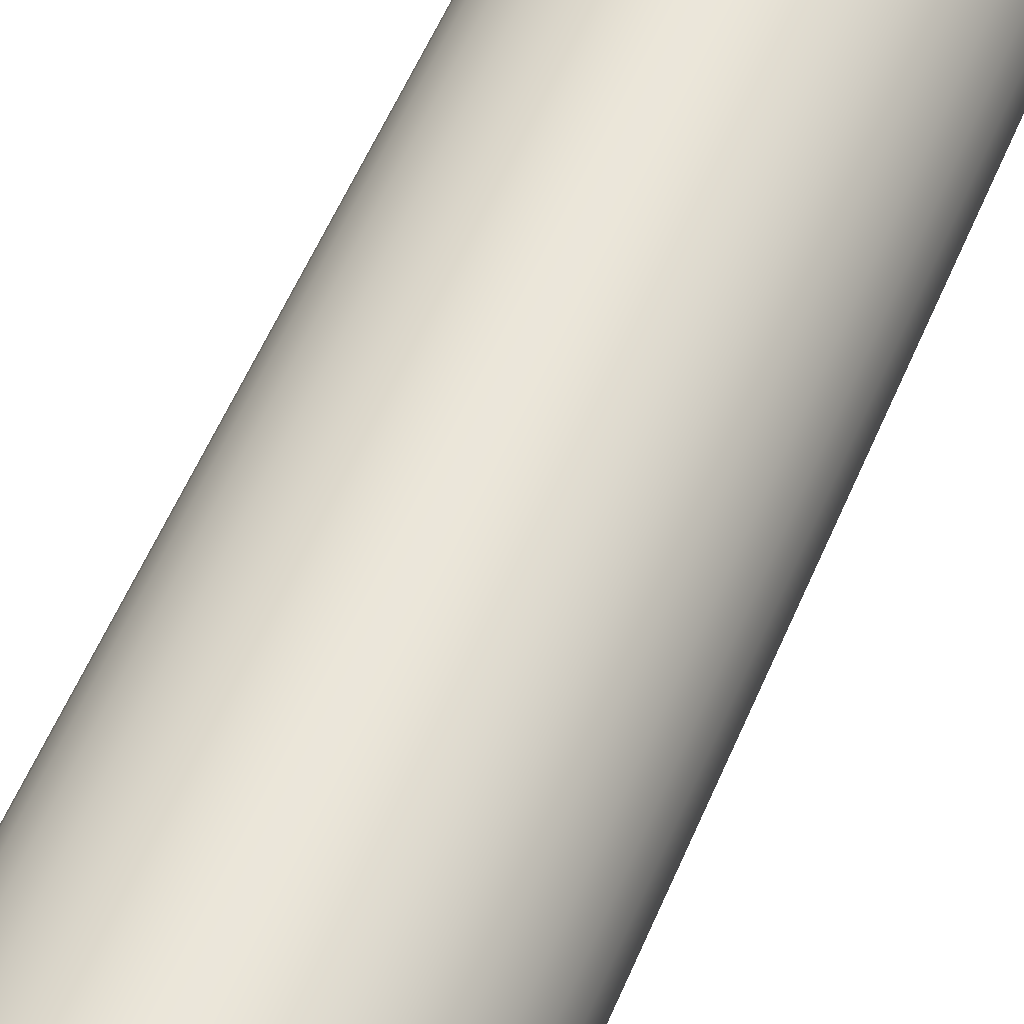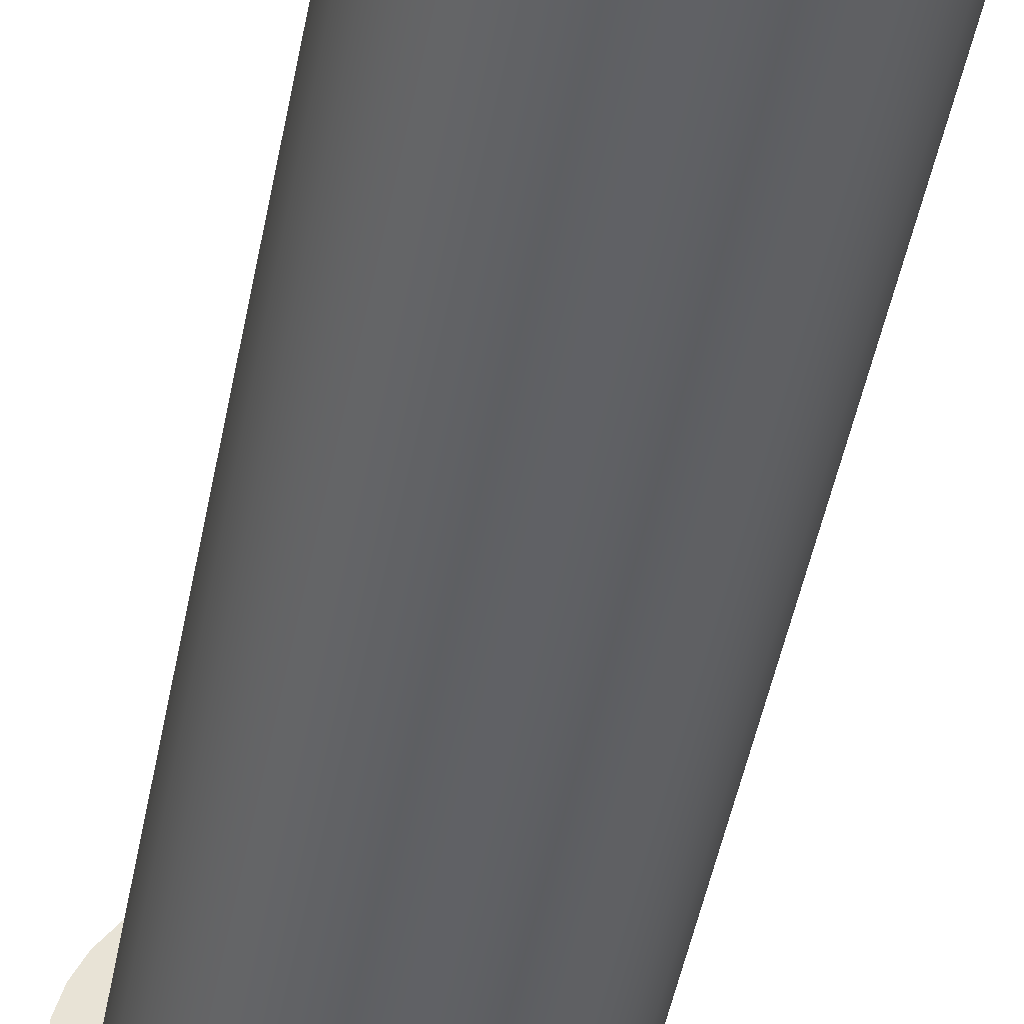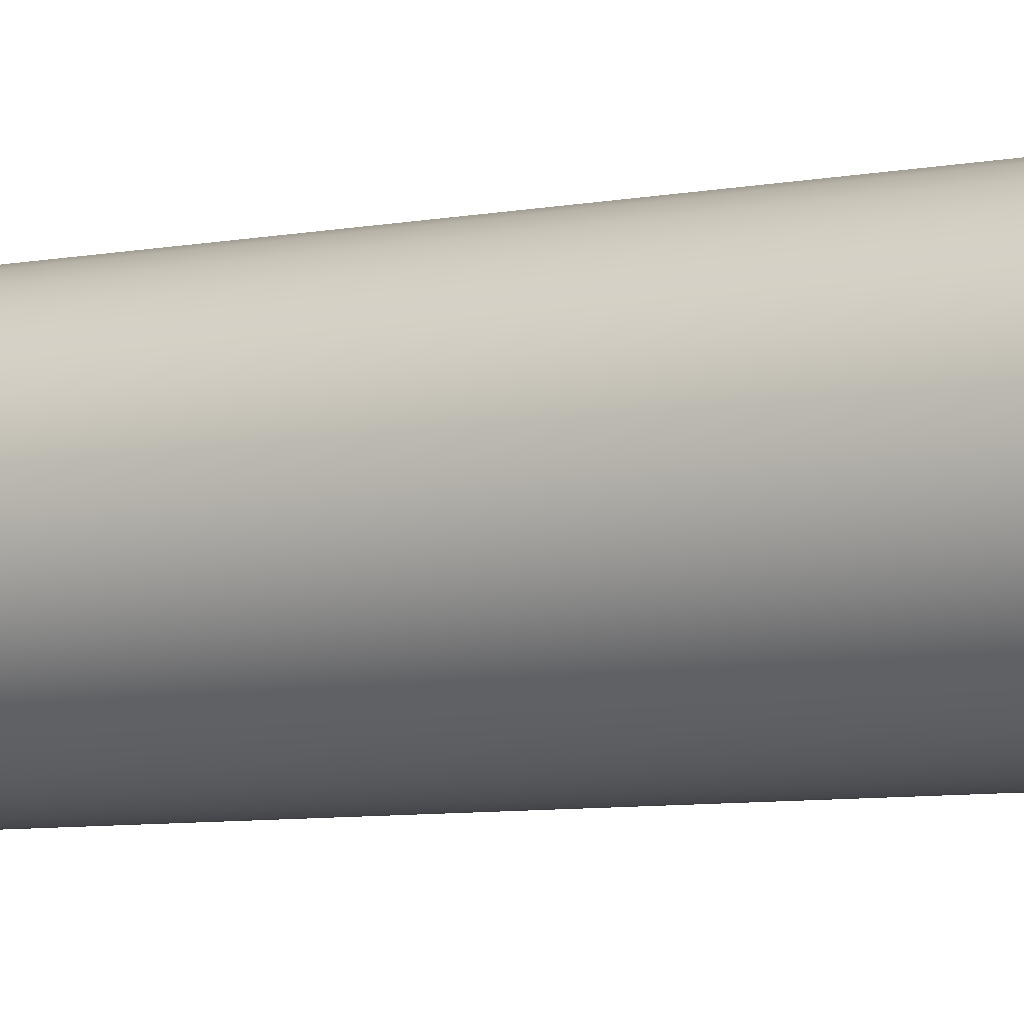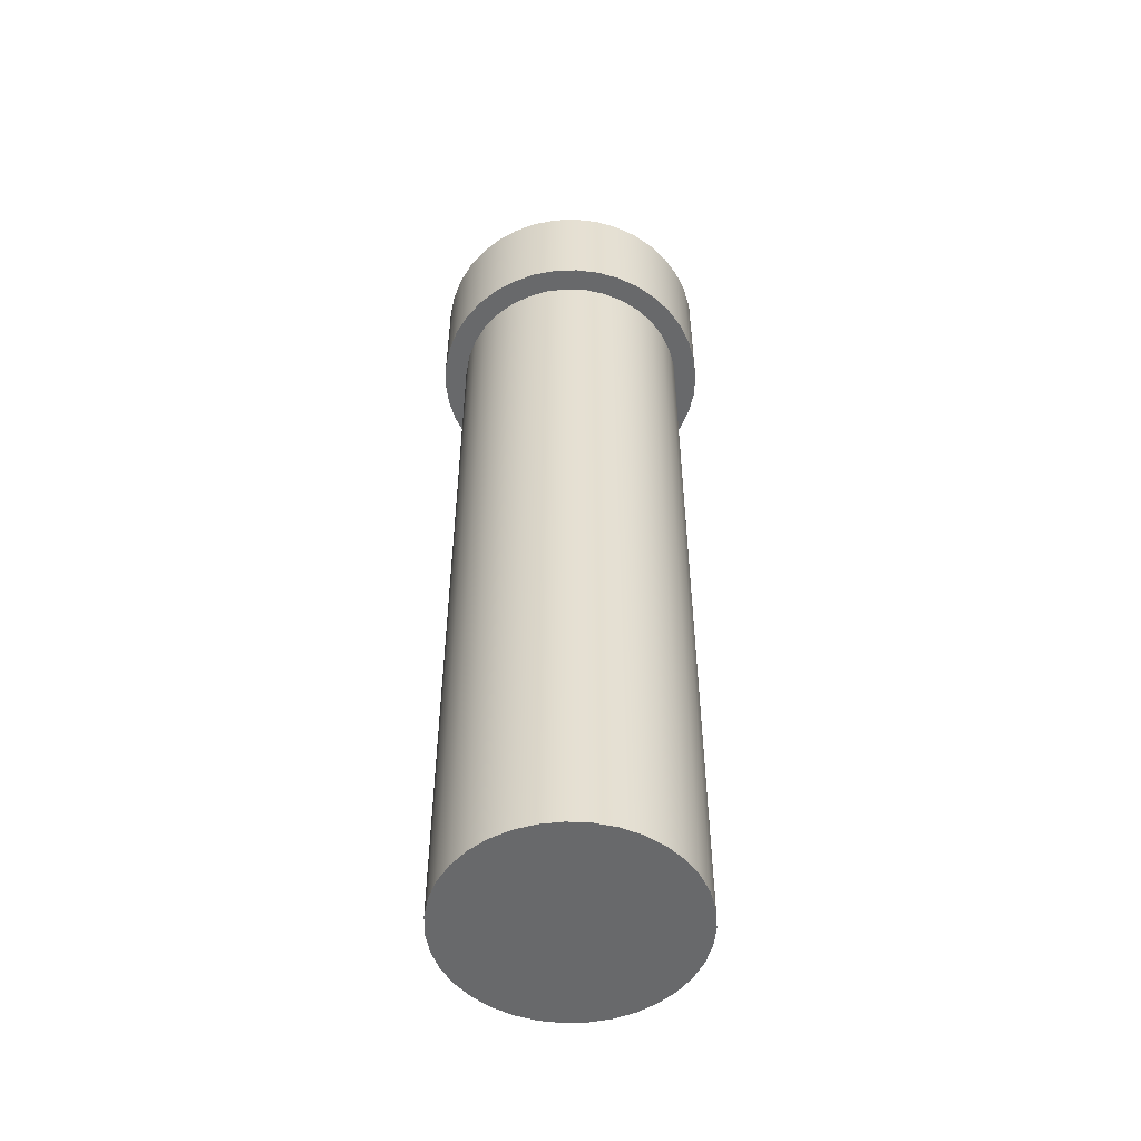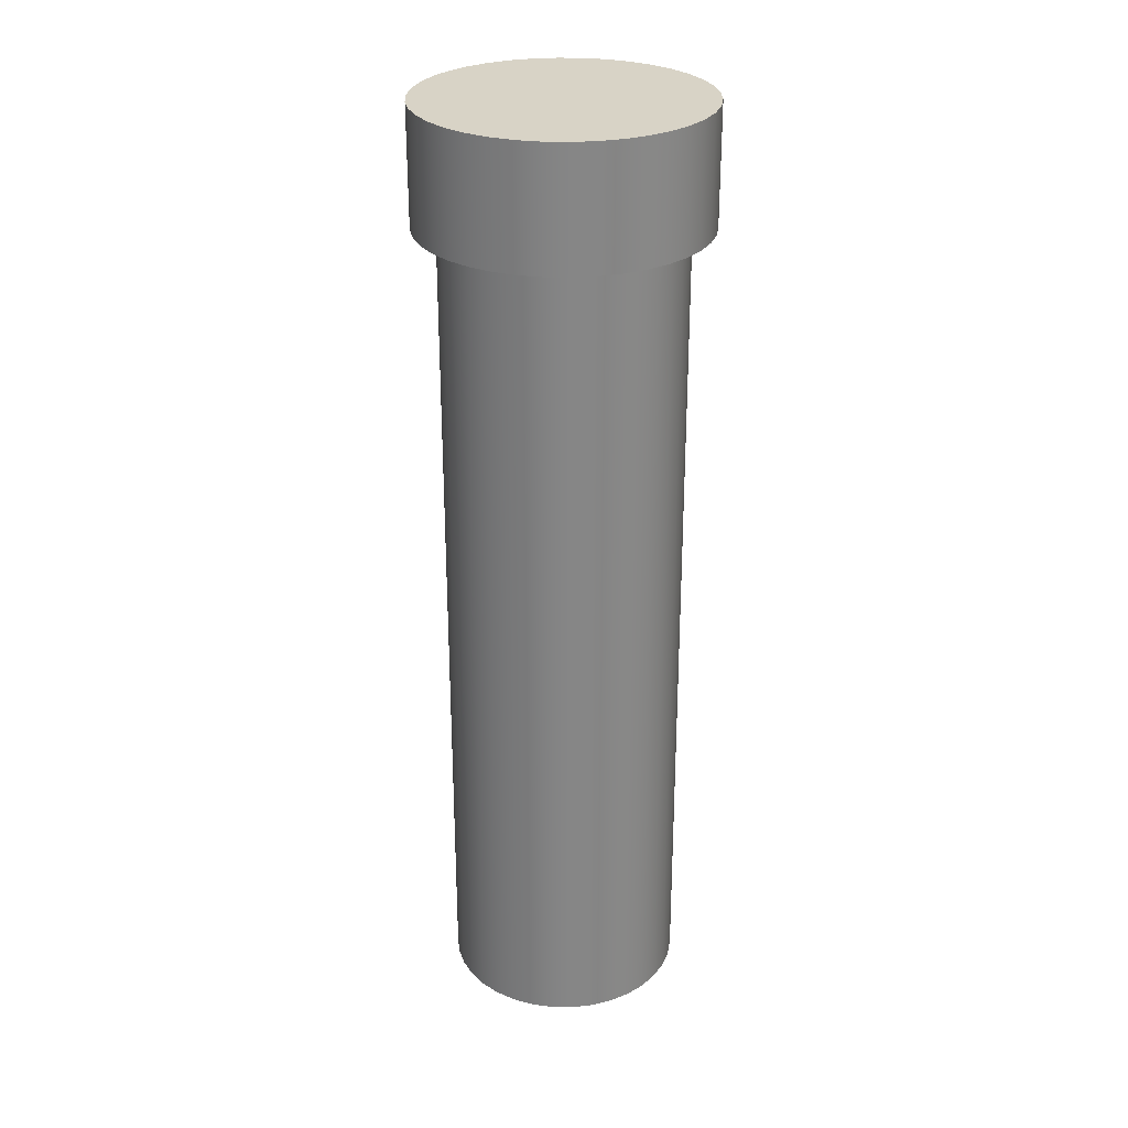
<metadata>
{"format":"obj","ext":"obj","renderer":"f3d","projection":"perspective","resolution":1024,"background":"white","views":[{"elev":56.0,"azim":-157.4,"up":"+Y"},{"elev":-48.0,"azim":169.2,"up":"+Y"},{"elev":-7.0,"azim":120.0,"up":"+Y"},{"elev":-52.6,"azim":-26.3,"up":"+Z"},{"elev":28.2,"azim":50.0,"up":"+Z"}]}
</metadata>
<code>
v -0.5 -6.123e-17 -3.5
v -0.492 0.08928 -3.5
v -0.4681 0.1757 -3.5
v -0.4292 0.2564 -3.5
v -0.3765 0.329 -3.5
v -0.3117 0.3909 -3.5
v -0.2369 0.4403 -3.5
v -0.1545 0.4755 -3.5
v -0.06712 0.4955 -3.5
v 0.02243 0.4995 -3.5
v 0.1113 0.4875 -3.5
v 0.1965 0.4598 -3.5
v 0.2754 0.4173 -3.5
v 0.3455 0.3614 -3.5
v 0.4045 0.2939 -3.5
v 0.4505 0.2169 -3.5
v 0.482 0.133 -3.5
v 0.498 0.04482 -3.5
v 0.498 -0.04482 -3.5
v 0.482 -0.133 -3.5
v 0.4505 -0.2169 -3.5
v 0.4045 -0.2939 -3.5
v 0.3455 -0.3614 -3.5
v 0.2754 -0.4173 -3.5
v 0.1965 -0.4598 -3.5
v 0.1113 -0.4875 -3.5
v 0.02243 -0.4995 -3.5
v -0.06712 -0.4955 -3.5
v -0.1545 -0.4755 -3.5
v -0.2369 -0.4403 -3.5
v -0.3117 -0.3909 -3.5
v -0.3765 -0.329 -3.5
v -0.4292 -0.2564 -3.5
v -0.4681 -0.1757 -3.5
v -0.492 -0.08928 -3.5
v -0.6 -7.348e-17 0.5
v -0.5918 0.09876 0.5
v -0.5675 0.1948 0.5
v -0.5277 0.2856 0.5
v -0.4735 0.3685 0.5
v -0.4064 0.4414 0.5
v -0.3282 0.5023 0.5
v -0.241 0.5495 0.5
v -0.1473 0.5816 0.5
v -0.04955 0.598 0.5
v 0.04955 0.598 0.5
v 0.1473 0.5816 0.5
v 0.241 0.5495 0.5
v 0.3282 0.5023 0.5
v 0.4064 0.4414 0.5
v 0.4735 0.3685 0.5
v 0.5277 0.2856 0.5
v 0.5675 0.1948 0.5
v 0.5918 0.09876 0.5
v 0.6 0 0.5
v 0.5918 -0.09876 0.5
v 0.5675 -0.1948 0.5
v 0.5277 -0.2856 0.5
v 0.4735 -0.3685 0.5
v 0.4064 -0.4414 0.5
v 0.3282 -0.5023 0.5
v 0.241 -0.5495 0.5
v 0.1473 -0.5816 0.5
v 0.04955 -0.598 0.5
v -0.04955 -0.598 0.5
v -0.1473 -0.5816 0.5
v -0.241 -0.5495 0.5
v -0.3282 -0.5023 0.5
v -0.4064 -0.4414 0.5
v -0.4735 -0.3685 0.5
v -0.5277 -0.2856 0.5
v -0.5675 -0.1948 0.5
v -0.5918 -0.09876 0.5
v -0.6 -7.348e-17 0
v -0.5918 -0.09876 0
v -0.5675 -0.1948 0
v -0.5277 -0.2856 0
v -0.4735 -0.3685 0
v -0.4064 -0.4414 0
v -0.3282 -0.5023 0
v -0.241 -0.5495 0
v -0.1473 -0.5816 0
v -0.04955 -0.598 0
v 0.04955 -0.598 0
v 0.1473 -0.5816 0
v 0.241 -0.5495 0
v 0.3282 -0.5023 0
v 0.4064 -0.4414 0
v 0.4735 -0.3685 0
v 0.5277 -0.2856 0
v 0.5675 -0.1948 0
v 0.5918 -0.09876 0
v 0.6 0 0
v 0.5918 0.09876 0
v 0.5675 0.1948 0
v 0.5277 0.2856 0
v 0.4735 0.3685 0
v 0.4064 0.4414 0
v 0.3282 0.5023 0
v 0.241 0.5495 0
v 0.1473 0.5816 0
v 0.04955 0.598 0
v -0.04955 0.598 0
v -0.1473 0.5816 0
v -0.241 0.5495 0
v -0.3282 0.5023 0
v -0.4064 0.4414 0
v -0.4735 0.3685 0
v -0.5277 0.2856 0
v -0.5675 0.1948 0
v -0.5918 0.09876 0
v -0.6 -7.348e-17 0
v -0.6 -7.348e-17 0.5
v -0.6 -7.348e-17 0.5
v -0.5918 -0.09876 0.5
v -0.5675 -0.1948 0.5
v -0.5277 -0.2856 0.5
v -0.4735 -0.3685 0.5
v -0.4064 -0.4414 0.5
v -0.3282 -0.5023 0.5
v -0.241 -0.5495 0.5
v -0.1473 -0.5816 0.5
v -0.04955 -0.598 0.5
v 0.04955 -0.598 0.5
v 0.1473 -0.5816 0.5
v 0.241 -0.5495 0.5
v 0.3282 -0.5023 0.5
v 0.4064 -0.4414 0.5
v 0.4735 -0.3685 0.5
v 0.5277 -0.2856 0.5
v 0.5675 -0.1948 0.5
v 0.5918 -0.09876 0.5
v 0.6 0 0.5
v 0.5918 0.09876 0.5
v 0.5675 0.1948 0.5
v 0.5277 0.2856 0.5
v 0.4735 0.3685 0.5
v 0.4064 0.4414 0.5
v 0.3282 0.5023 0.5
v 0.241 0.5495 0.5
v 0.1473 0.5816 0.5
v 0.04955 0.598 0.5
v -0.04955 0.598 0.5
v -0.1473 0.5816 0.5
v -0.241 0.5495 0.5
v -0.3282 0.5023 0.5
v -0.4064 0.4414 0.5
v -0.4735 0.3685 0.5
v -0.5277 0.2856 0.5
v -0.5675 0.1948 0.5
v -0.5918 0.09876 0.5
v -0.5 -6.123e-17 -3.5
v -0.492 -0.08928 -3.5
v -0.4681 -0.1757 -3.5
v -0.4292 -0.2564 -3.5
v -0.3765 -0.329 -3.5
v -0.3117 -0.3909 -3.5
v -0.2369 -0.4403 -3.5
v -0.1545 -0.4755 -3.5
v -0.06712 -0.4955 -3.5
v 0.02243 -0.4995 -3.5
v 0.1113 -0.4875 -3.5
v 0.1965 -0.4598 -3.5
v 0.2754 -0.4173 -3.5
v 0.3455 -0.3614 -3.5
v 0.4045 -0.2939 -3.5
v 0.4505 -0.2169 -3.5
v 0.482 -0.133 -3.5
v 0.498 -0.04482 -3.5
v 0.498 0.04482 -3.5
v 0.482 0.133 -3.5
v 0.4505 0.2169 -3.5
v 0.4045 0.2939 -3.5
v 0.3455 0.3614 -3.5
v 0.2754 0.4173 -3.5
v 0.1965 0.4598 -3.5
v 0.1113 0.4875 -3.5
v 0.02243 0.4995 -3.5
v -0.06712 0.4955 -3.5
v -0.1545 0.4755 -3.5
v -0.2369 0.4403 -3.5
v -0.3117 0.3909 -3.5
v -0.3765 0.329 -3.5
v -0.4292 0.2564 -3.5
v -0.4681 0.1757 -3.5
v -0.492 0.08928 -3.5
v -0.5 -6.123e-17 0
v -0.492 0.08928 0
v -0.4681 0.1757 0
v -0.4292 0.2564 0
v -0.3765 0.329 0
v -0.3117 0.3909 0
v -0.2369 0.4403 0
v -0.1545 0.4755 0
v -0.06712 0.4955 0
v 0.02243 0.4995 0
v 0.1113 0.4875 0
v 0.1965 0.4598 0
v 0.2754 0.4173 0
v 0.3455 0.3614 0
v 0.4045 0.2939 0
v 0.4505 0.2169 0
v 0.482 0.133 0
v 0.498 0.04482 0
v 0.498 -0.04482 0
v 0.482 -0.133 0
v 0.4505 -0.2169 0
v 0.4045 -0.2939 0
v 0.3455 -0.3614 0
v 0.2754 -0.4173 0
v 0.1965 -0.4598 0
v 0.1113 -0.4875 0
v 0.02243 -0.4995 0
v -0.06712 -0.4955 0
v -0.1545 -0.4755 0
v -0.2369 -0.4403 0
v -0.3117 -0.3909 0
v -0.3765 -0.329 0
v -0.4292 -0.2564 0
v -0.4681 -0.1757 0
v -0.492 -0.08928 0
v -0.5 -6.123e-17 0
v -0.5 -6.123e-17 -3.5
v -0.6 -7.348e-17 0
v -0.5918 0.09876 0
v -0.5675 0.1948 0
v -0.5277 0.2856 0
v -0.4735 0.3685 0
v -0.4064 0.4414 0
v -0.3282 0.5023 0
v -0.241 0.5495 0
v -0.1473 0.5816 0
v -0.04955 0.598 0
v 0.04955 0.598 0
v 0.1473 0.5816 0
v 0.241 0.5495 0
v 0.3282 0.5023 0
v 0.4064 0.4414 0
v 0.4735 0.3685 0
v 0.5277 0.2856 0
v 0.5675 0.1948 0
v 0.5918 0.09876 0
v 0.6 0 0
v 0.5918 -0.09876 0
v 0.5675 -0.1948 0
v 0.5277 -0.2856 0
v 0.4735 -0.3685 0
v 0.4064 -0.4414 0
v 0.3282 -0.5023 0
v 0.241 -0.5495 0
v 0.1473 -0.5816 0
v 0.04955 -0.598 0
v -0.04955 -0.598 0
v -0.1473 -0.5816 0
v -0.241 -0.5495 0
v -0.3282 -0.5023 0
v -0.4064 -0.4414 0
v -0.4735 -0.3685 0
v -0.5277 -0.2856 0
v -0.5675 -0.1948 0
v -0.5918 -0.09876 0
v -0.5 -6.123e-17 0
v -0.492 -0.08928 0
v -0.4681 -0.1757 0
v -0.4292 -0.2564 0
v -0.3765 -0.329 0
v -0.3117 -0.3909 0
v -0.2369 -0.4403 0
v -0.1545 -0.4755 0
v -0.06712 -0.4955 0
v 0.02243 -0.4995 0
v 0.1113 -0.4875 0
v 0.1965 -0.4598 0
v 0.2754 -0.4173 0
v 0.3455 -0.3614 0
v 0.4045 -0.2939 0
v 0.4505 -0.2169 0
v 0.482 -0.133 0
v 0.498 -0.04482 0
v 0.498 0.04482 0
v 0.482 0.133 0
v 0.4505 0.2169 0
v 0.4045 0.2939 0
v 0.3455 0.3614 0
v 0.2754 0.4173 0
v 0.1965 0.4598 0
v 0.1113 0.4875 0
v 0.02243 0.4995 0
v -0.06712 0.4955 0
v -0.1545 0.4755 0
v -0.2369 0.4403 0
v -0.3117 0.3909 0
v -0.3765 0.329 0
v -0.4292 0.2564 0
v -0.4681 0.1757 0
v -0.492 0.08928 0
f 2 18 1
f 1 18 19
f 1 19 35
f 35 19 20
f 35 20 34
f 34 20 21
f 34 21 33
f 33 21 22
f 33 22 32
f 32 22 23
f 32 23 31
f 31 23 24
f 31 24 30
f 30 24 25
f 30 25 29
f 29 25 26
f 29 26 28
f 28 26 27
f 18 2 17
f 17 2 3
f 17 3 16
f 16 3 4
f 16 4 15
f 15 4 5
f 15 5 14
f 14 5 6
f 14 6 13
f 13 6 7
f 13 7 12
f 12 7 8
f 12 8 11
f 11 8 9
f 11 9 10
f 37 111 36
f 36 111 112
f 113 74 73
f 73 74 75
f 73 75 72
f 72 75 76
f 72 76 71
f 71 76 77
f 71 77 70
f 70 77 78
f 70 78 69
f 69 78 79
f 69 79 68
f 68 79 80
f 68 80 67
f 67 80 81
f 67 81 66
f 66 81 82
f 66 82 65
f 65 82 83
f 65 83 64
f 64 83 84
f 64 84 63
f 63 84 85
f 63 85 62
f 62 85 86
f 62 86 61
f 61 86 87
f 61 87 60
f 60 87 88
f 60 88 59
f 59 88 89
f 59 89 58
f 58 89 90
f 58 90 57
f 57 90 91
f 57 91 56
f 56 91 92
f 56 92 55
f 55 92 93
f 55 93 54
f 54 93 94
f 54 94 53
f 53 94 95
f 53 95 52
f 52 95 96
f 52 96 51
f 51 96 97
f 51 97 50
f 50 97 98
f 50 98 49
f 49 98 99
f 49 99 48
f 48 99 100
f 48 100 47
f 47 100 101
f 47 101 46
f 46 101 102
f 46 102 45
f 45 102 103
f 45 103 44
f 44 103 104
f 44 104 43
f 43 104 105
f 43 105 42
f 42 105 106
f 42 106 41
f 41 106 107
f 41 107 40
f 40 107 108
f 40 108 39
f 39 108 109
f 39 109 38
f 38 109 110
f 38 110 37
f 37 110 111
f 115 132 114
f 114 132 133
f 114 133 151
f 151 133 134
f 151 134 150
f 150 134 135
f 150 135 149
f 149 135 136
f 149 136 148
f 148 136 137
f 148 137 147
f 147 137 138
f 147 138 146
f 146 138 139
f 146 139 145
f 145 139 140
f 145 140 144
f 144 140 141
f 144 141 143
f 143 141 142
f 132 115 131
f 131 115 116
f 131 116 130
f 130 116 117
f 130 117 129
f 129 117 118
f 129 118 128
f 128 118 119
f 128 119 127
f 127 119 120
f 127 120 126
f 126 120 121
f 126 121 125
f 125 121 122
f 125 122 124
f 124 122 123
f 153 221 152
f 152 221 222
f 223 187 186
f 186 187 188
f 186 188 189
f 153 154 221
f 221 154 220
f 220 154 155
f 220 155 219
f 219 155 156
f 219 156 218
f 218 156 157
f 218 157 217
f 217 157 158
f 217 158 216
f 216 158 159
f 216 159 215
f 215 159 160
f 215 160 214
f 214 160 161
f 214 161 213
f 213 161 162
f 213 162 212
f 212 162 163
f 212 163 211
f 211 163 164
f 211 164 210
f 210 164 165
f 210 165 209
f 209 165 166
f 209 166 208
f 208 166 167
f 208 167 207
f 207 167 168
f 207 168 206
f 206 168 169
f 206 169 205
f 205 169 170
f 205 170 204
f 204 170 171
f 204 171 203
f 203 171 172
f 203 172 202
f 202 172 173
f 202 173 201
f 201 173 174
f 201 174 200
f 200 174 175
f 200 175 199
f 199 175 176
f 199 176 198
f 198 176 177
f 198 177 197
f 197 177 178
f 197 178 196
f 196 178 179
f 196 179 195
f 195 179 180
f 195 180 194
f 194 180 181
f 194 181 193
f 193 181 182
f 193 182 192
f 192 182 183
f 192 183 191
f 191 183 184
f 191 184 190
f 190 184 185
f 190 185 189
f 189 185 186
f 261 224 262
f 262 224 225
f 262 225 296
f 296 225 226
f 296 226 295
f 295 226 227
f 295 227 294
f 294 227 228
f 294 228 293
f 293 228 229
f 293 229 292
f 292 229 230
f 292 230 291
f 291 230 231
f 291 231 290
f 290 231 232
f 290 232 289
f 289 232 233
f 289 233 288
f 288 233 234
f 288 234 287
f 287 234 235
f 287 235 286
f 286 235 236
f 286 236 285
f 285 236 237
f 285 237 238
f 285 238 284
f 284 238 239
f 284 239 283
f 283 239 240
f 283 240 282
f 282 240 241
f 282 241 281
f 281 241 242
f 281 242 280
f 280 242 243
f 280 243 279
f 279 243 244
f 279 244 278
f 278 244 245
f 278 245 277
f 277 245 246
f 277 246 276
f 276 246 247
f 276 247 275
f 275 247 248
f 275 248 274
f 274 248 249
f 274 249 250
f 274 250 273
f 273 250 251
f 273 251 272
f 272 251 252
f 272 252 271
f 271 252 253
f 271 253 270
f 270 253 254
f 270 254 269
f 269 254 255
f 269 255 268
f 268 255 256
f 268 256 267
f 267 256 257
f 267 257 266
f 266 257 258
f 266 258 265
f 265 258 259
f 265 259 264
f 264 259 260
f 264 260 263
f 263 260 261
f 263 261 262

</code>
